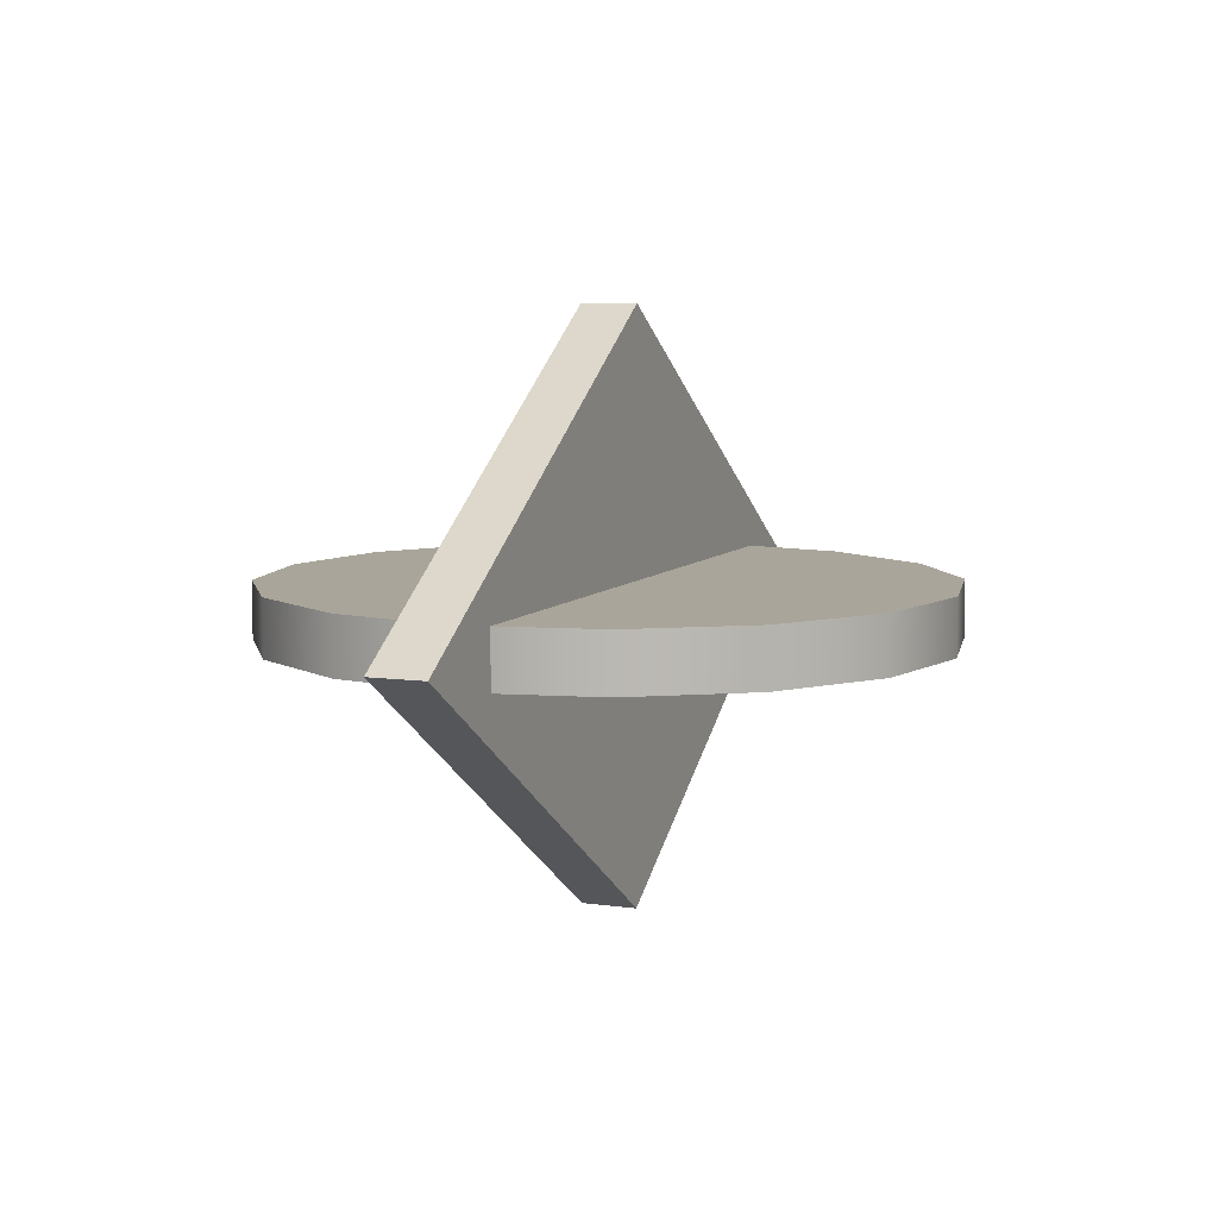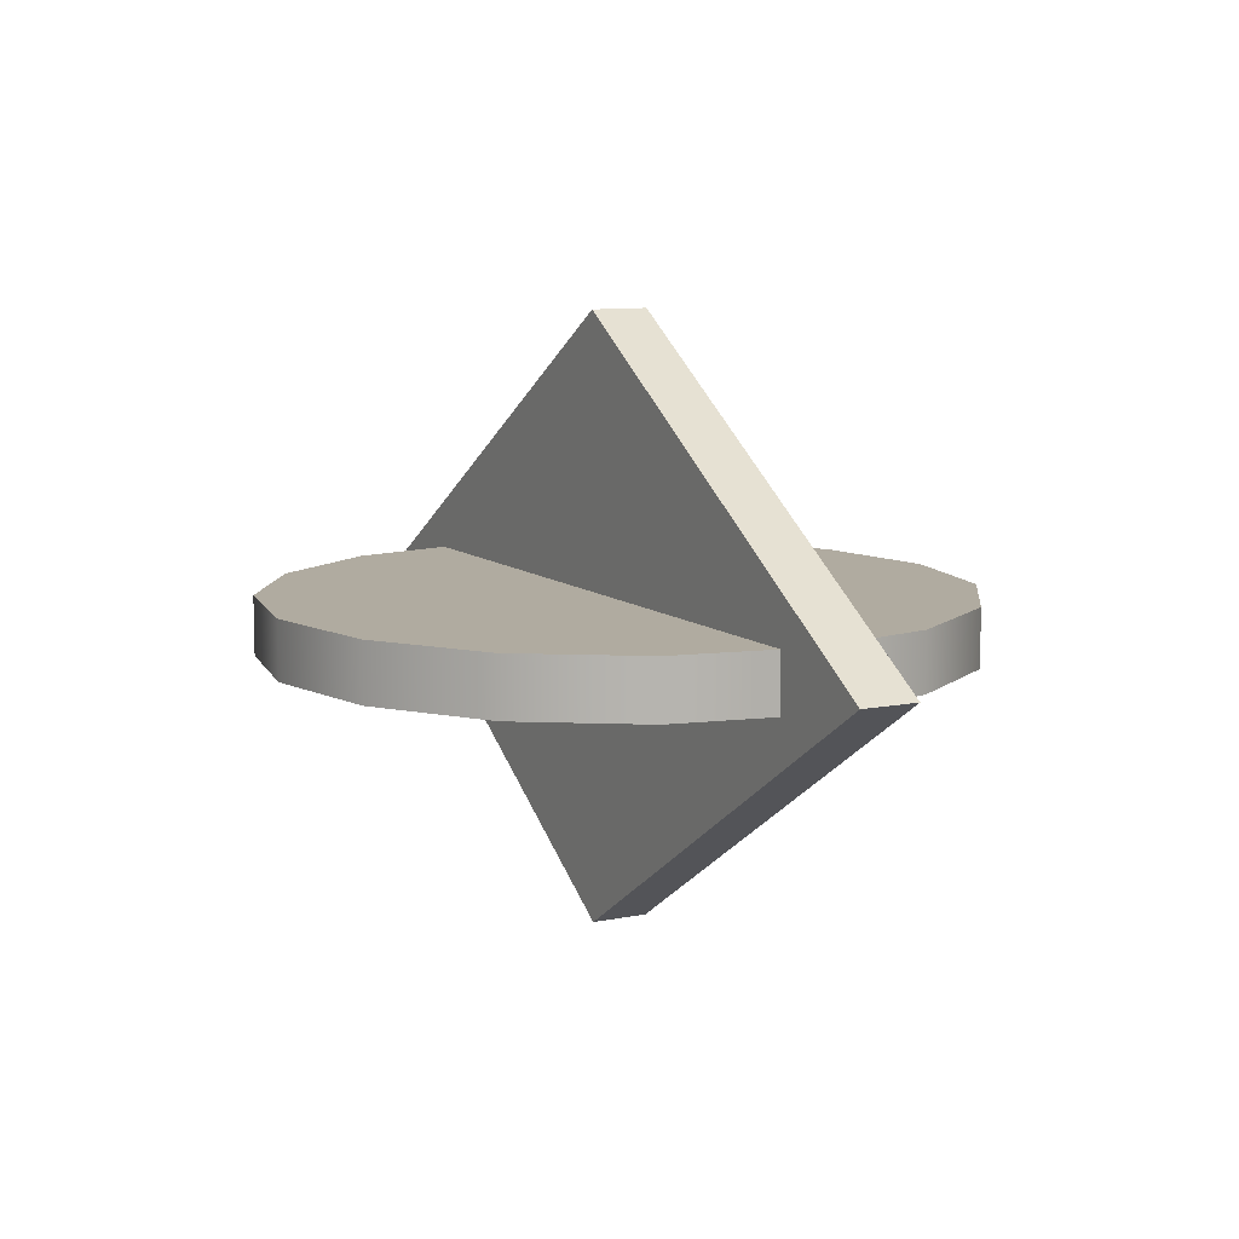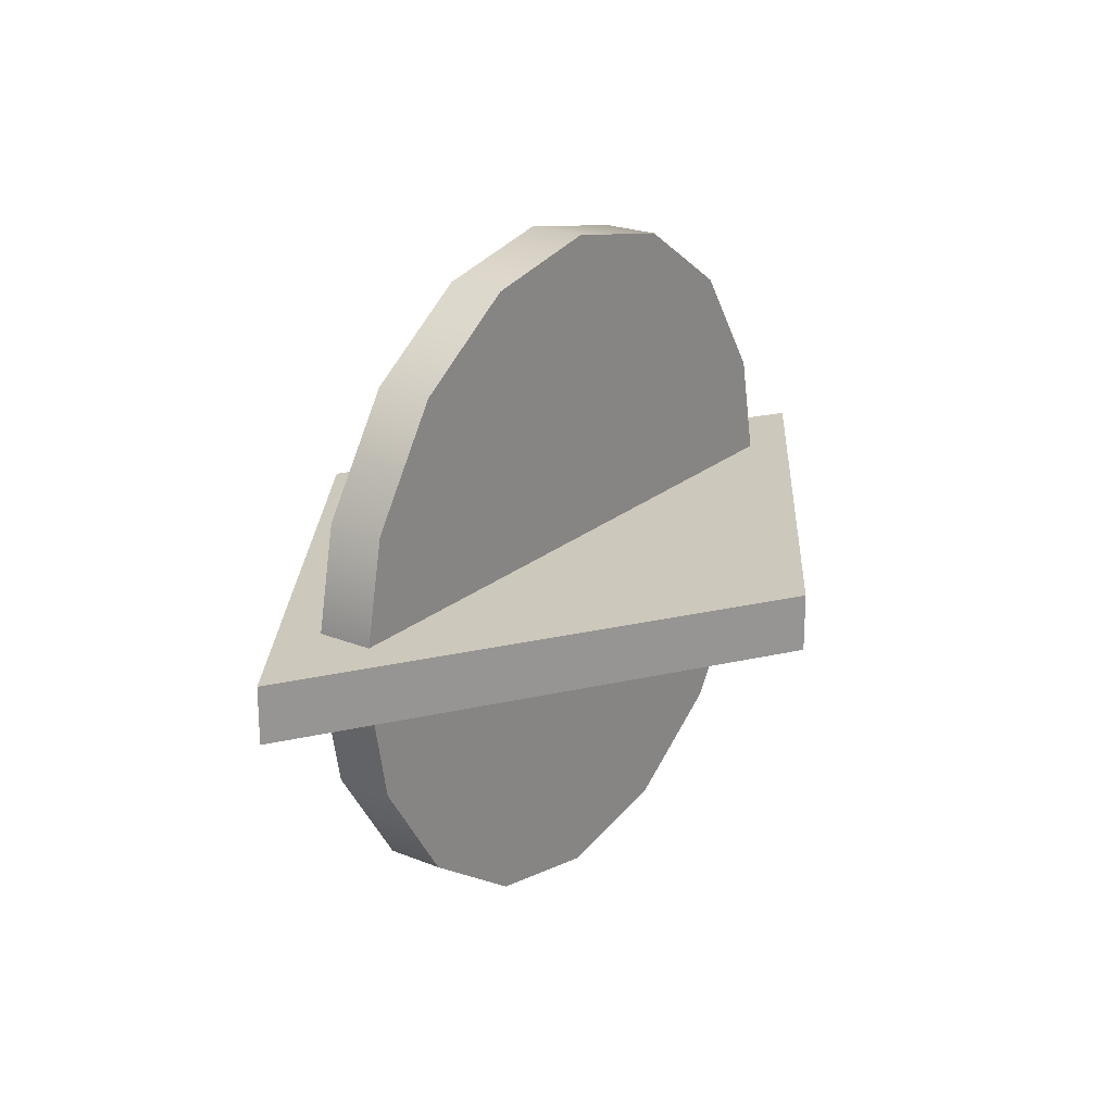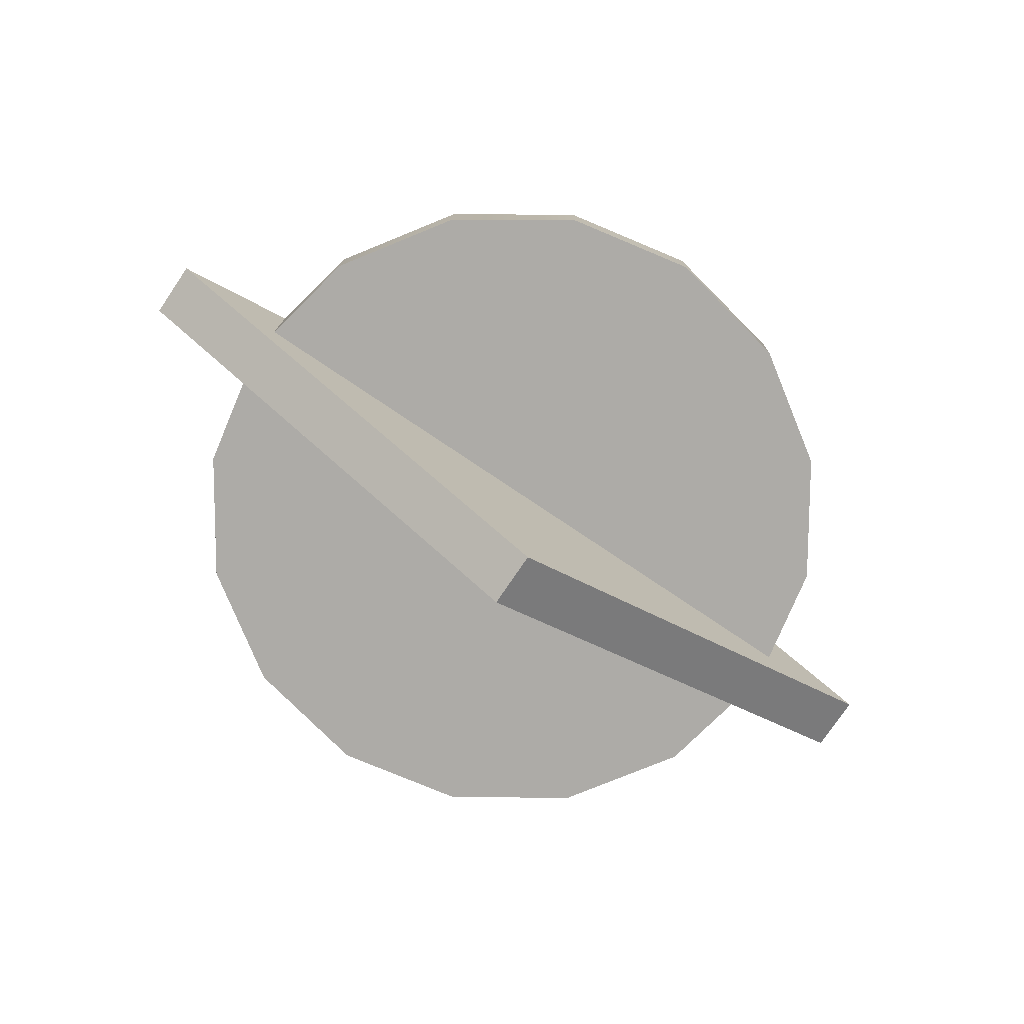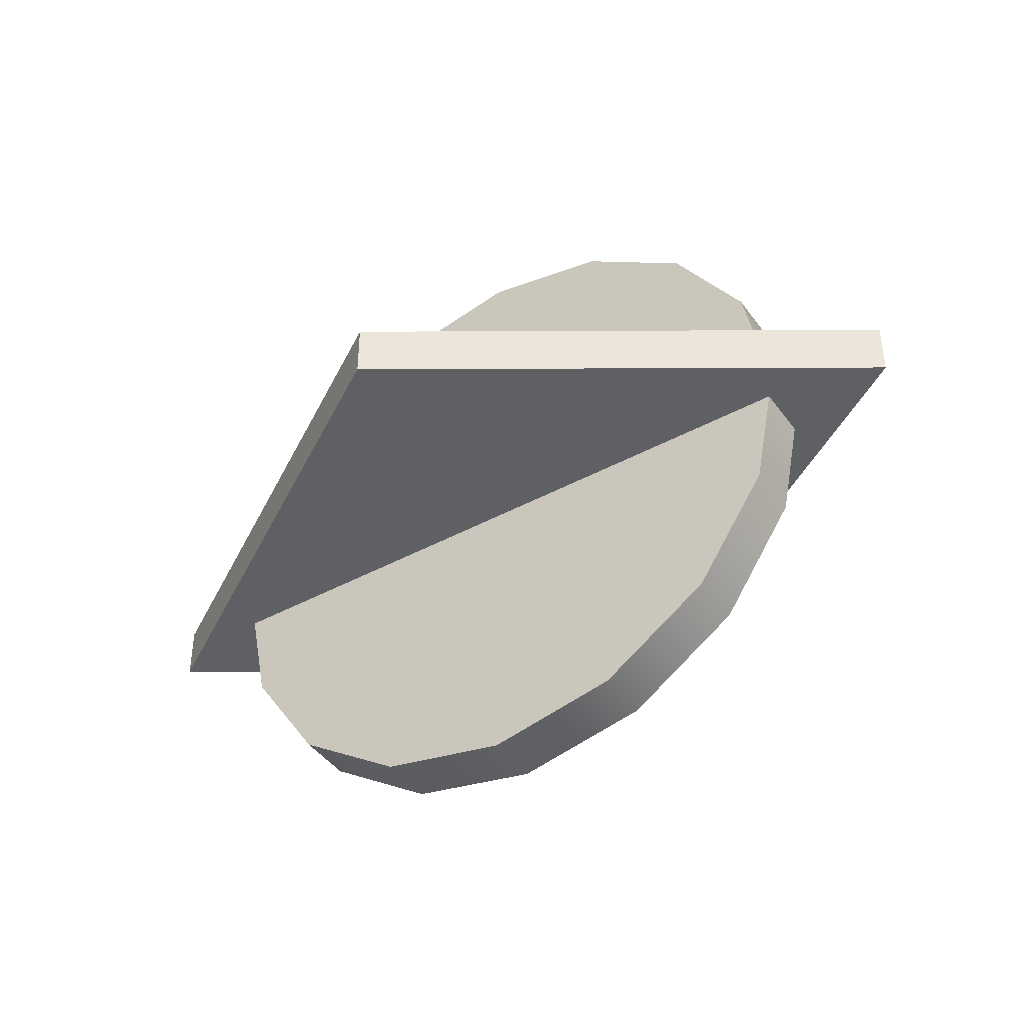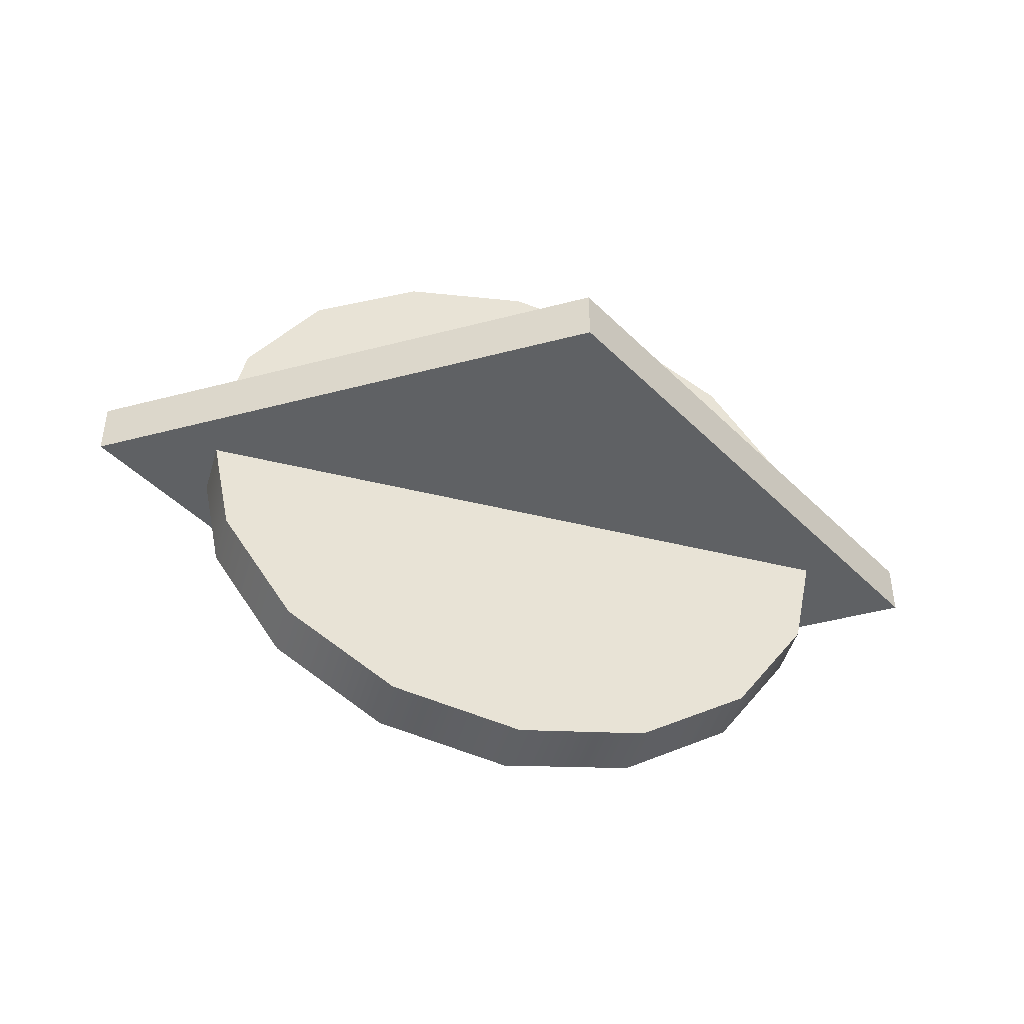
<metadata>
{"format":"obj","ext":"obj","renderer":"f3d","projection":"perspective","resolution":1024,"background":"white","views":[{"elev":7.6,"azim":111.9,"up":"+Y"},{"elev":9.8,"azim":61.9,"up":"+Y"},{"elev":22.2,"azim":-54.8,"up":"+Z"},{"elev":-76.4,"azim":146.0,"up":"+Y"},{"elev":-43.0,"azim":-147.1,"up":"+Z"},{"elev":-46.2,"azim":164.2,"up":"+Z"}]}
</metadata>
<code>
v  -0 0.32 0.0313
v  -0.5 -0 0.0313
v  0 -0.32 0.0312
v  0.5 0 0.0313
v  -0 0.32 -0.0312
v  -0.5 -0 -0.0313
v  0 -0.32 -0.0313
v  0.5 0 -0.0313
v  -0 0.32 0.0313
v  -0 0.32 0.0313
v  -0.5 -0 0.0313
v  -0.5 -0 0.0313
v  0 -0.32 0.0312
v  0 -0.32 0.0312
v  0.5 0 0.0313
v  0.5 0 0.0313
v  -0 0.32 -0.0312
v  -0 0.32 -0.0312
v  -0.5 -0 -0.0313
v  -0.5 -0 -0.0313
v  0 -0.32 -0.0313
v  0 -0.32 -0.0313
v  0.5 0 -0.0313
v  0.5 0 -0.0313
g DiamondH
f 14 4 1
f 1 12 14
f 17 23 21
f 21 19 17
f 18 6 2
f 2 10 18
f 20 7 3
f 3 11 20
f 22 8 15
f 15 13 22
f 24 5 9
f 9 16 24
v  0.375 -0.0313 -0
v  0.3465 -0.0313 -0.1435
v  0.2652 -0.0313 -0.2652
v  0.1435 -0.0313 -0.3465
v  -0 -0.0313 -0.375
v  -0.1435 -0.0313 -0.3465
v  -0.2652 -0.0313 -0.2652
v  -0.3465 -0.0313 -0.1435
v  -0.375 -0.0313 -0
v  -0.3465 -0.0313 0.1435
v  -0.2652 -0.0313 0.2652
v  -0.1435 -0.0313 0.3465
v  0 -0.0313 0.375
v  0.1435 -0.0313 0.3465
v  0.2652 -0.0313 0.2652
v  0.3465 -0.0313 0.1435
v  0.375 0.0313 -0
v  0.3465 0.0313 -0.1435
v  0.2652 0.0313 -0.2652
v  0.1435 0.0313 -0.3465
v  -0 0.0313 -0.375
v  -0.1435 0.0313 -0.3465
v  -0.2652 0.0313 -0.2652
v  -0.3465 0.0313 -0.1435
v  -0.375 0.0313 -0
v  -0.3465 0.0313 0.1435
v  -0.2652 0.0313 0.2652
v  -0.1435 0.0313 0.3465
v  0 0.0313 0.375
v  0.1435 0.0313 0.3465
v  0.2652 0.0313 0.2652
v  0.3465 0.0313 0.1435
v  0.375 -0.0313 -0
v  0.3465 -0.0313 -0.1435
v  0.2652 -0.0313 -0.2652
v  0.1435 -0.0313 -0.3465
v  -0 -0.0313 -0.375
v  -0.1435 -0.0313 -0.3465
v  -0.2652 -0.0313 -0.2652
v  -0.3465 -0.0313 -0.1435
v  -0.375 -0.0313 -0
v  -0.3465 -0.0313 0.1435
v  -0.2652 -0.0313 0.2652
v  -0.1435 -0.0313 0.3465
v  0 -0.0313 0.375
v  0.1435 -0.0313 0.3465
v  0.2652 -0.0313 0.2652
v  0.3465 -0.0313 0.1435
v  0.375 0.0313 -0
v  0.3465 0.0313 -0.1435
v  0.2652 0.0313 -0.2652
v  0.1435 0.0313 -0.3465
v  -0 0.0313 -0.375
v  -0.1435 0.0313 -0.3465
v  -0.2652 0.0313 -0.2652
v  -0.3465 0.0313 -0.1435
v  -0.375 0.0313 -0
v  -0.3465 0.0313 0.1435
v  -0.2652 0.0313 0.2652
v  -0.1435 0.0313 0.3465
v  0 0.0313 0.375
v  0.1435 0.0313 0.3465
v  0.2652 0.0313 0.2652
v  0.3465 0.0313 0.1435
g DiamondH_BASE
f 25 58 74
f 74 73 25
f 58 59 75
f 75 74 58
f 59 60 76
f 76 75 59
f 60 61 77
f 77 76 60
f 61 62 78
f 78 77 61
f 62 63 79
f 79 78 62
f 63 64 80
f 80 79 63
f 64 65 81
f 81 80 64
f 65 66 82
f 82 81 65
f 66 67 83
f 83 82 66
f 67 68 84
f 84 83 67
f 68 69 85
f 85 84 68
f 69 70 86
f 86 85 69
f 70 71 87
f 87 86 70
f 71 40 88
f 88 87 71
f 40 25 73
f 73 88 40
f 39 38 37
f 37 36 35
f 35 34 33
f 37 35 33
f 33 32 31
f 31 30 29
f 33 31 29
f 29 28 27
f 27 26 57
f 29 27 57
f 33 29 57
f 37 33 57
f 39 37 57
f 72 39 57
f 42 43 44
f 44 45 46
f 46 47 48
f 44 46 48
f 48 49 50
f 50 51 52
f 48 50 52
f 52 53 54
f 54 55 56
f 52 54 56
f 48 52 56
f 44 48 56
f 42 44 56
f 41 42 56

</code>
